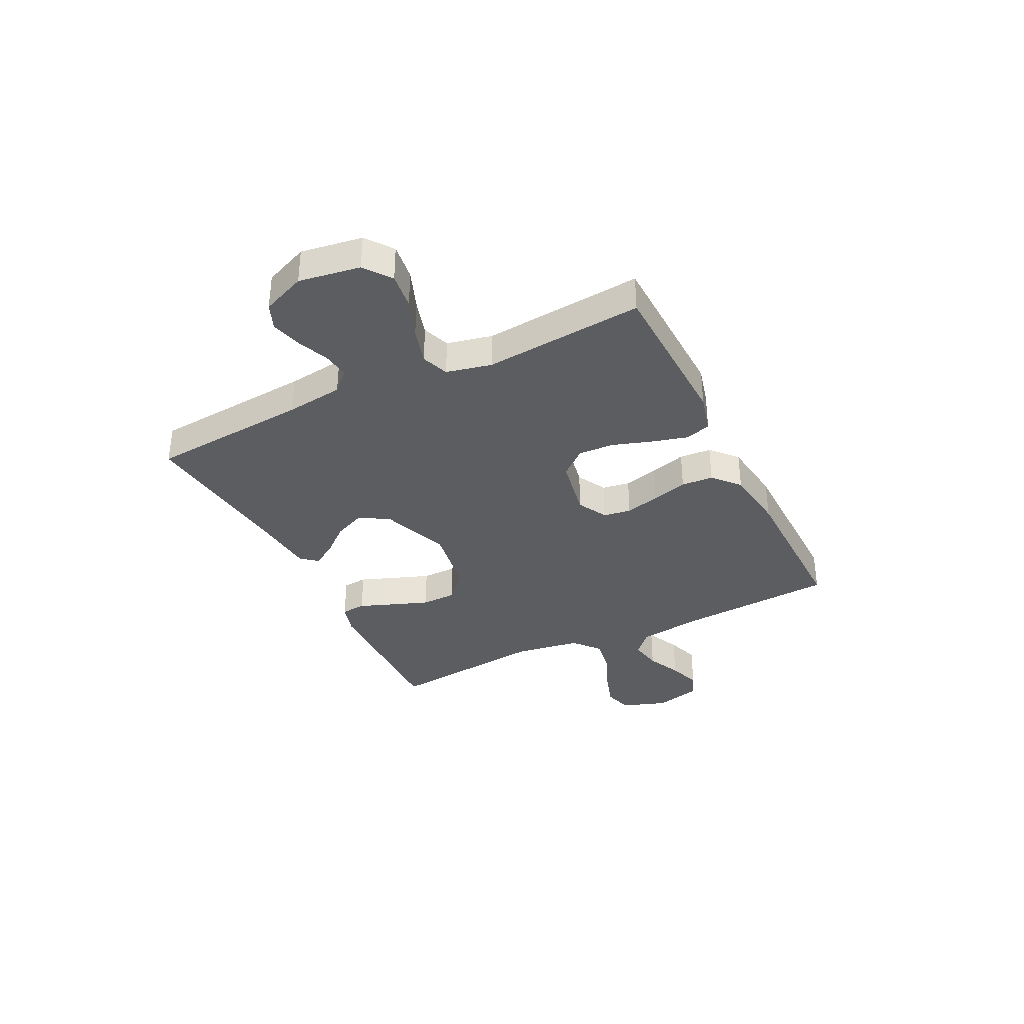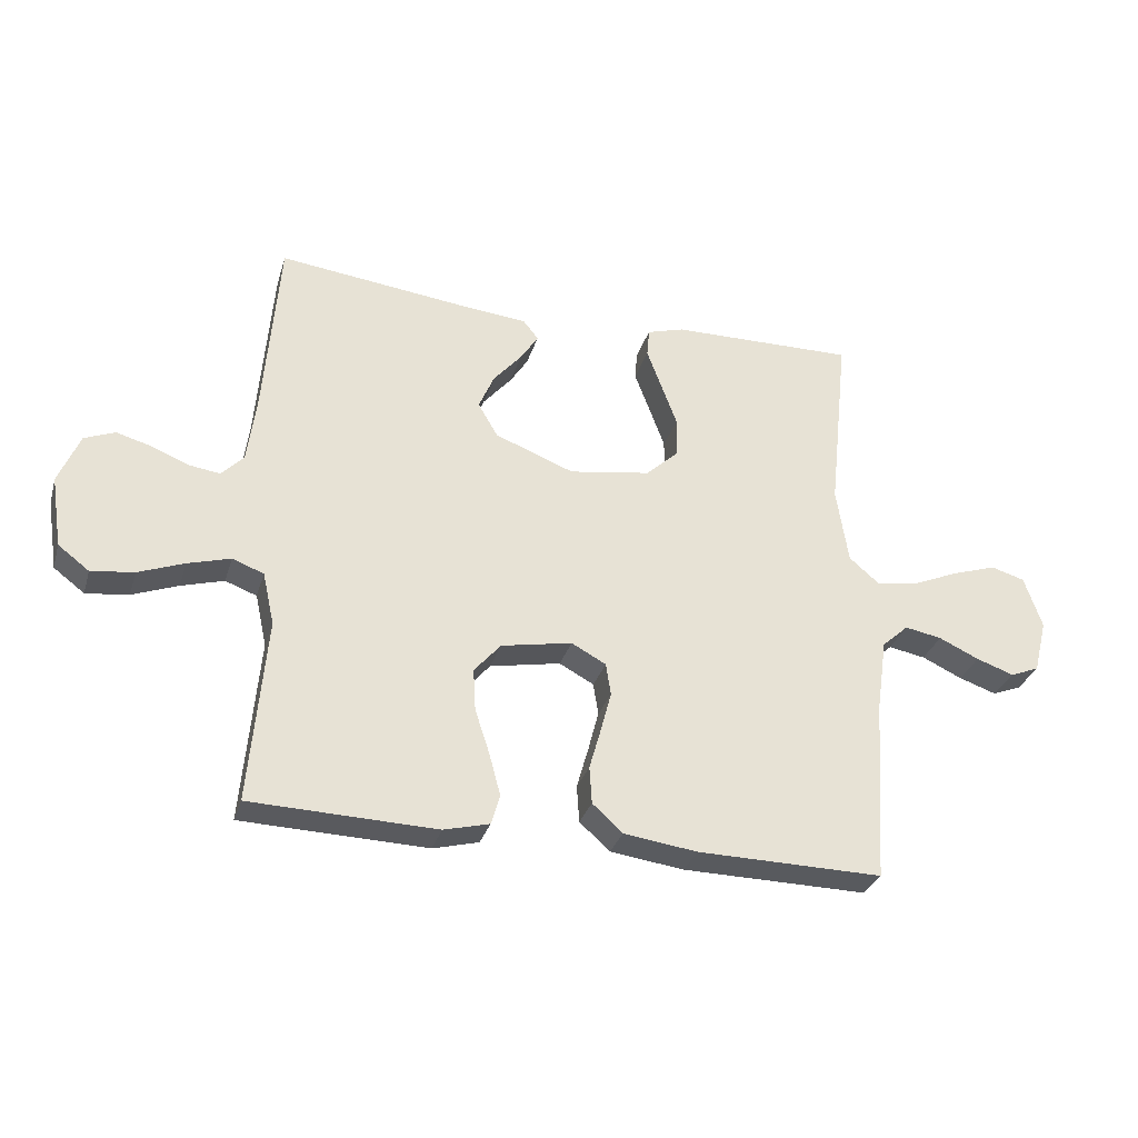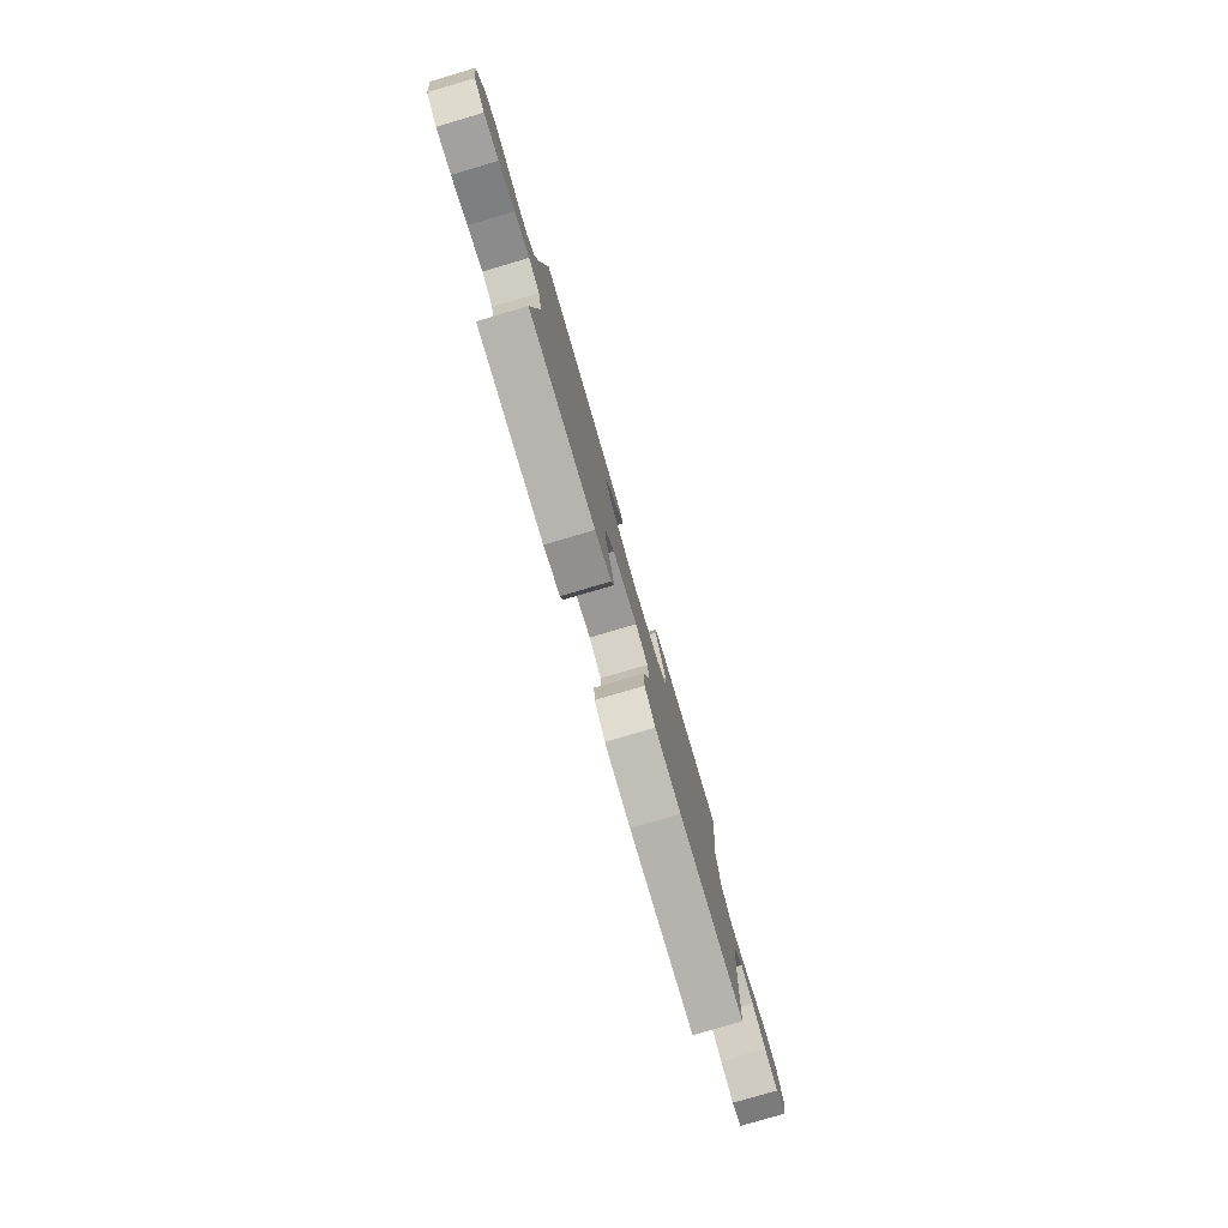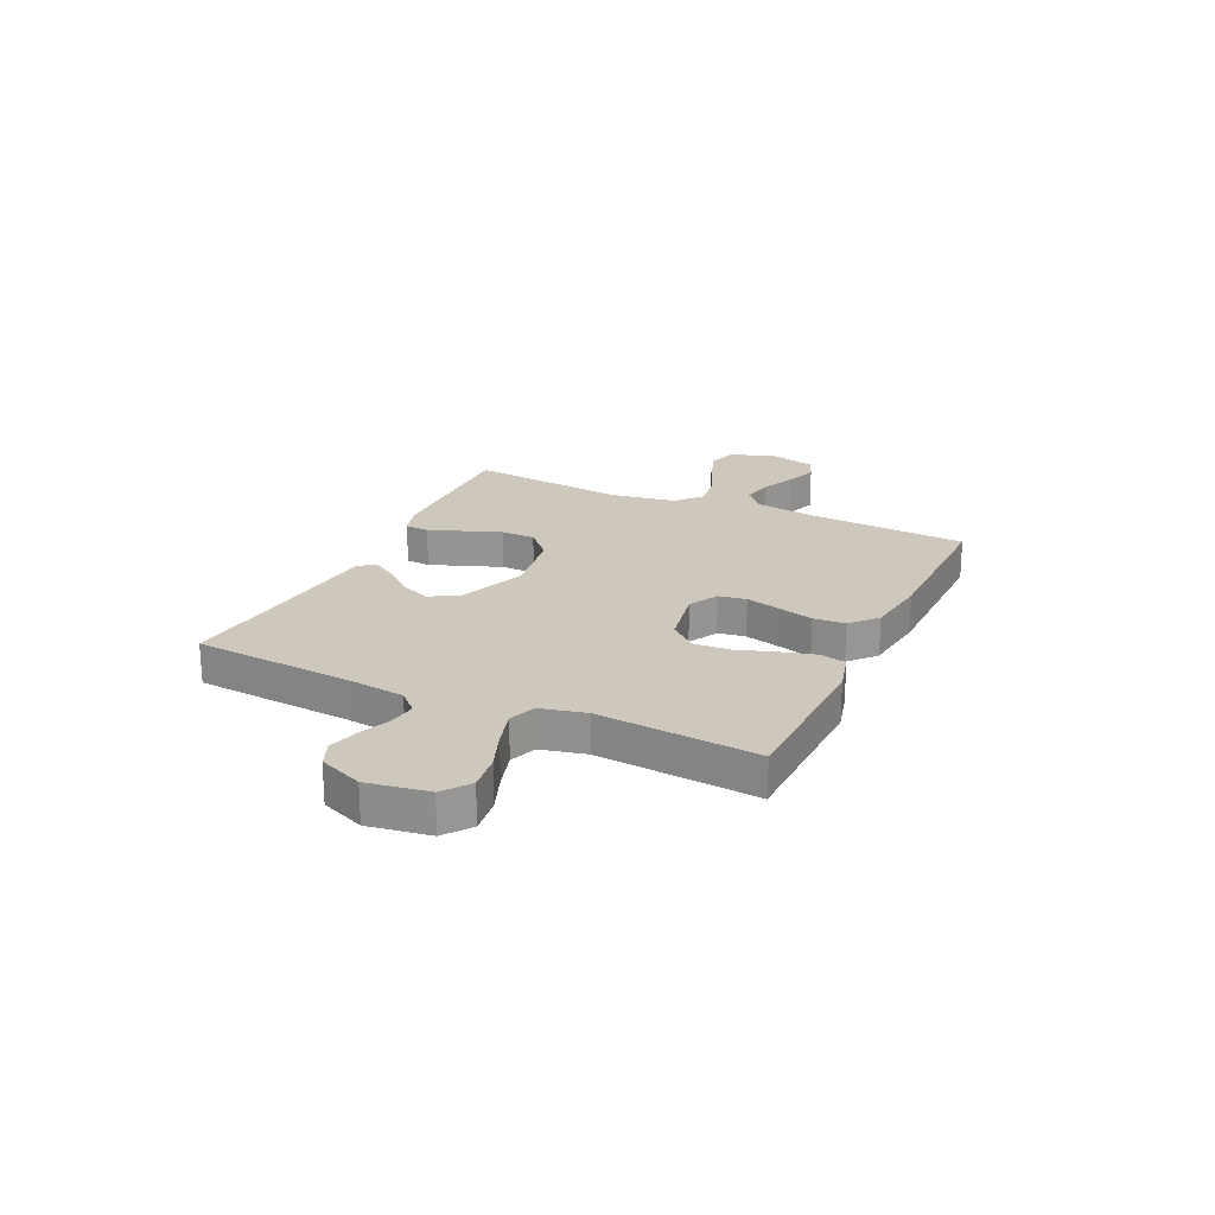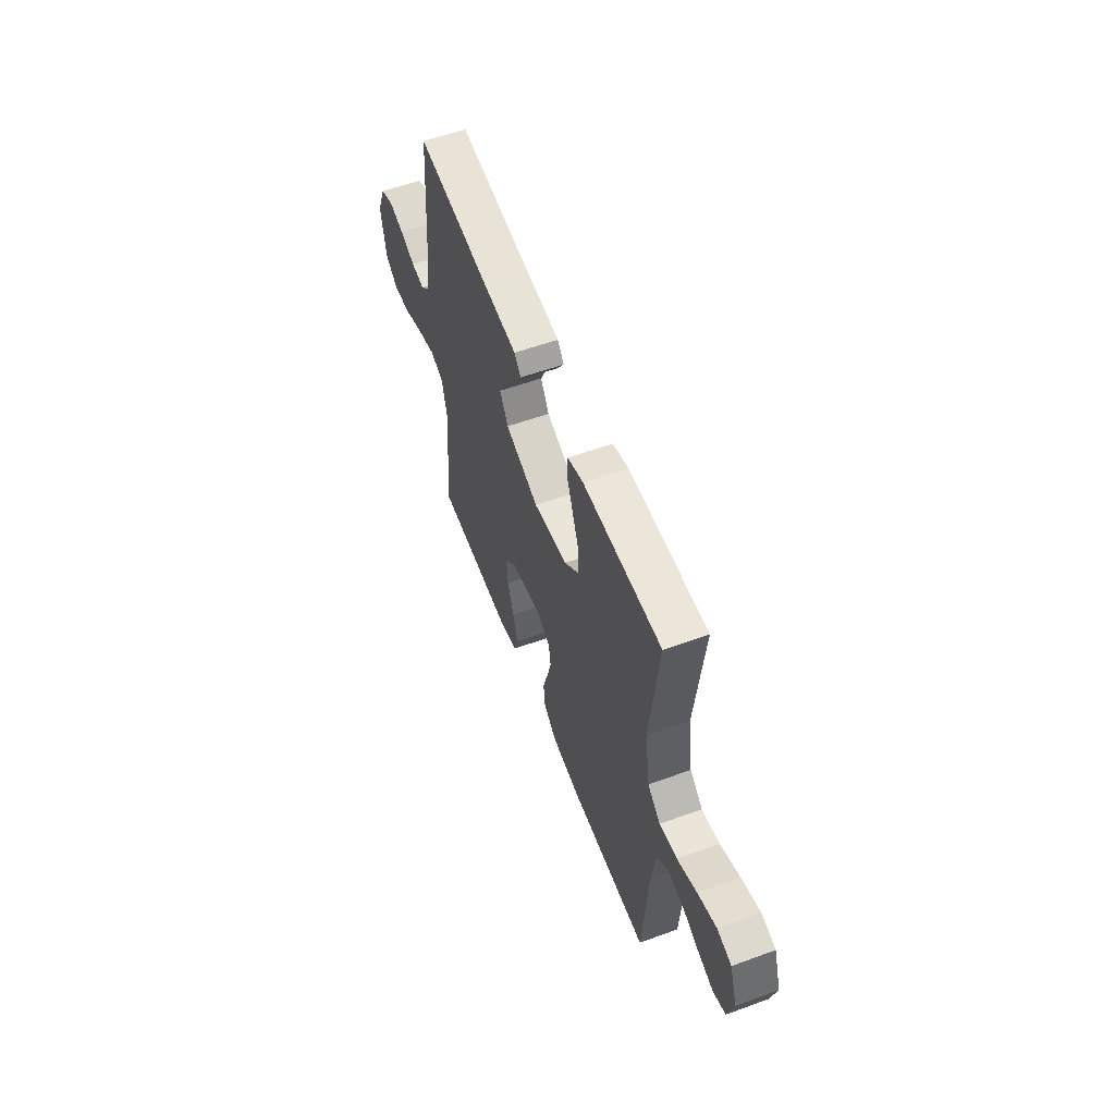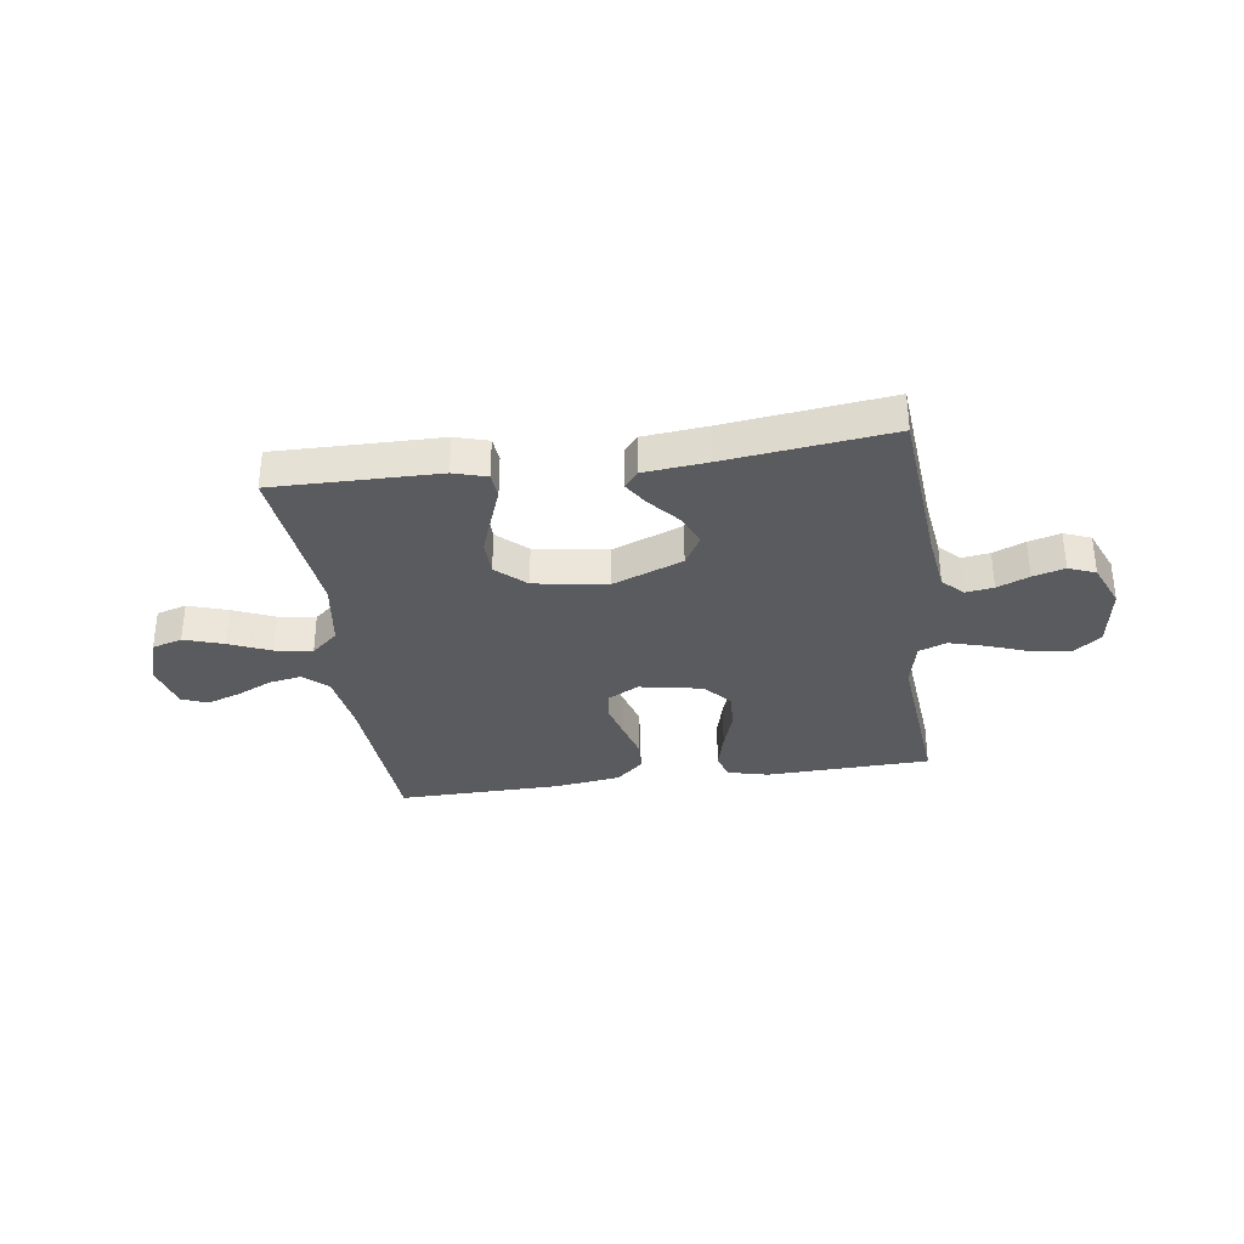
<metadata>
{"format":"obj","ext":"obj","renderer":"f3d","projection":"perspective","resolution":1024,"background":"white","views":[{"elev":-35.4,"azim":116.3,"up":"+Y"},{"elev":-30.9,"azim":164.1,"up":"+Z"},{"elev":-79.2,"azim":106.4,"up":"+Z"},{"elev":22.0,"azim":115.0,"up":"+Y"},{"elev":57.2,"azim":-110.8,"up":"+Z"},{"elev":-33.4,"azim":8.2,"up":"+Y"}]}
</metadata>
<code>
v 0.5 0.07 0.5
v 0.524 0.07 0.2
v 0.538 0.07 0.092
v 0.574 0.07 0.055
v 0.625 0.07 0.062
v 0.683 0.07 0.086
v 0.741 0.07 0.102
v 0.79 0.07 0.082
v 0.824 0.07 0
v 0.806 0.07 -0.115
v 0.756 0.07 -0.153
v 0.687 0.07 -0.144
v 0.613 0.07 -0.116
v 0.544 0.07 -0.096
v 0.493 0.07 -0.115
v 0.474 0.07 -0.2
v 0.5 0.07 -0.5
v 0.2 0.07 -0.509
v 0.126 0.07 -0.49
v 0.112 0.07 -0.442
v 0.13 0.07 -0.375
v 0.154 0.07 -0.302
v 0.158 0.07 -0.234
v 0.115 0.07 -0.184
v 0 0.07 -0.162
v -0.056 0.07 -0.192
v -0.064 0.07 -0.244
v -0.047 0.07 -0.309
v -0.028 0.07 -0.376
v -0.032 0.07 -0.436
v -0.081 0.07 -0.48
v -0.2 0.07 -0.496
v -0.5 0.07 -0.5
v -0.52 0.07 -0.2
v -0.537 0.07 -0.083
v -0.58 0.07 -0.044
v -0.64 0.07 -0.055
v -0.705 0.07 -0.085
v -0.766 0.07 -0.106
v -0.813 0.07 -0.087
v -0.835 0.07 0
v -0.806 0.07 0.085
v -0.751 0.07 0.101
v -0.679 0.07 0.077
v -0.604 0.07 0.045
v -0.536 0.07 0.034
v -0.487 0.07 0.076
v -0.468 0.07 0.2
v -0.5 0.07 0.5
v -0.2 0.07 0.495
v -0.14 0.07 0.477
v -0.136 0.07 0.431
v -0.16 0.07 0.367
v -0.186 0.07 0.297
v -0.185 0.07 0.232
v -0.132 0.07 0.183
v 0 0.07 0.162
v 0.128 0.07 0.211
v 0.16 0.07 0.266
v 0.135 0.07 0.324
v 0.089 0.07 0.378
v 0.06 0.07 0.423
v 0.085 0.07 0.454
v 0.2 0.07 0.465
v 0.5 0 0.5
v 0.524 0 0.2
v 0.538 0 0.092
v 0.574 0 0.055
v 0.625 0 0.062
v 0.683 0 0.086
v 0.741 0 0.102
v 0.79 0 0.082
v 0.824 0 0
v 0.806 0 -0.115
v 0.756 0 -0.153
v 0.687 0 -0.144
v 0.613 0 -0.116
v 0.544 0 -0.096
v 0.493 0 -0.115
v 0.474 0 -0.2
v 0.5 0 -0.5
v 0.2 0 -0.509
v 0.126 0 -0.49
v 0.112 0 -0.442
v 0.13 0 -0.375
v 0.154 0 -0.302
v 0.158 0 -0.234
v 0.115 0 -0.184
v 0 0 -0.162
v -0.056 0 -0.192
v -0.064 0 -0.244
v -0.047 0 -0.309
v -0.028 0 -0.376
v -0.032 0 -0.436
v -0.081 0 -0.48
v -0.2 0 -0.496
v -0.5 0 -0.5
v -0.52 0 -0.2
v -0.537 0 -0.083
v -0.58 0 -0.044
v -0.64 0 -0.055
v -0.705 0 -0.085
v -0.766 0 -0.106
v -0.813 0 -0.087
v -0.835 0 0
v -0.806 0 0.085
v -0.751 0 0.101
v -0.679 0 0.077
v -0.604 0 0.045
v -0.536 0 0.034
v -0.487 0 0.076
v -0.468 0 0.2
v -0.5 0 0.5
v -0.2 0 0.495
v -0.14 0 0.477
v -0.136 0 0.431
v -0.16 0 0.367
v -0.186 0 0.297
v -0.185 0 0.232
v -0.132 0 0.183
v 0 0 0.162
v 0.128 0 0.211
v 0.16 0 0.266
v 0.135 0 0.324
v 0.089 0 0.378
v 0.06 0 0.423
v 0.085 0 0.454
v 0.2 0 0.465
f 62 63 64
f 61 62 64
f 60 61 64
f 64 1 2
f 60 64 2
f 59 60 2
f 58 59 2 3
f 57 58 3 4
f 56 57 4
f 51 52 53
f 50 51 53
f 49 50 53
f 48 49 53
f 47 48 53 54
f 46 47 54 55
f 43 44 45
f 42 43 45
f 41 42 45
f 40 41 45
f 39 40 45
f 38 39 45
f 37 38 45
f 36 37 45 46
f 46 55 56
f 36 46 56
f 35 36 56
f 32 33 34
f 31 32 34
f 30 31 34
f 29 30 34
f 28 29 34
f 27 28 34 35
f 20 21 22
f 19 20 22
f 18 19 22
f 17 18 22
f 16 17 22
f 15 16 22 23
f 14 15 23 24
f 11 12 13
f 10 11 13
f 9 10 13
f 8 9 13
f 7 8 13
f 6 7 13
f 5 6 13
f 4 5 13 14
f 14 24 25
f 4 14 25
f 56 4 25
f 26 27 35 56
f 25 26 56
f 128 127 126
f 128 126 125
f 128 125 124
f 66 65 128
f 66 128 124
f 66 124 123
f 67 66 123 122
f 68 67 122 121
f 68 121 120
f 117 116 115
f 117 115 114
f 117 114 113
f 117 113 112
f 118 117 112 111
f 119 118 111 110
f 109 108 107
f 109 107 106
f 109 106 105
f 109 105 104
f 109 104 103
f 109 103 102
f 109 102 101
f 110 109 101 100
f 120 119 110
f 120 110 100
f 120 100 99
f 98 97 96
f 98 96 95
f 98 95 94
f 98 94 93
f 98 93 92
f 99 98 92 91
f 86 85 84
f 86 84 83
f 86 83 82
f 86 82 81
f 86 81 80
f 87 86 80 79
f 88 87 79 78
f 77 76 75
f 77 75 74
f 77 74 73
f 77 73 72
f 77 72 71
f 77 71 70
f 77 70 69
f 78 77 69 68
f 89 88 78
f 89 78 68
f 89 68 120
f 120 99 91 90
f 120 90 89
f 1 65 66 2
f 2 66 67 3
f 3 67 68 4
f 4 68 69 5
f 5 69 70 6
f 6 70 71 7
f 7 71 72 8
f 8 72 73 9
f 9 73 74 10
f 10 74 75 11
f 11 75 76 12
f 12 76 77 13
f 13 77 78 14
f 14 78 79 15
f 15 79 80 16
f 16 80 81 17
f 17 81 82 18
f 18 82 83 19
f 19 83 84 20
f 20 84 85 21
f 21 85 86 22
f 22 86 87 23
f 23 87 88 24
f 24 88 89 25
f 25 89 90 26
f 26 90 91 27
f 27 91 92 28
f 28 92 93 29
f 29 93 94 30
f 30 94 95 31
f 31 95 96 32
f 32 96 97 33
f 33 97 98 34
f 34 98 99 35
f 35 99 100 36
f 36 100 101 37
f 37 101 102 38
f 38 102 103 39
f 39 103 104 40
f 40 104 105 41
f 41 105 106 42
f 42 106 107 43
f 43 107 108 44
f 44 108 109 45
f 45 109 110 46
f 46 110 111 47
f 47 111 112 48
f 48 112 113 49
f 49 113 114 50
f 50 114 115 51
f 51 115 116 52
f 52 116 117 53
f 53 117 118 54
f 54 118 119 55
f 55 119 120 56
f 56 120 121 57
f 57 121 122 58
f 58 122 123 59
f 59 123 124 60
f 60 124 125 61
f 61 125 126 62
f 62 126 127 63
f 63 127 128 64
f 64 128 65 1

</code>
